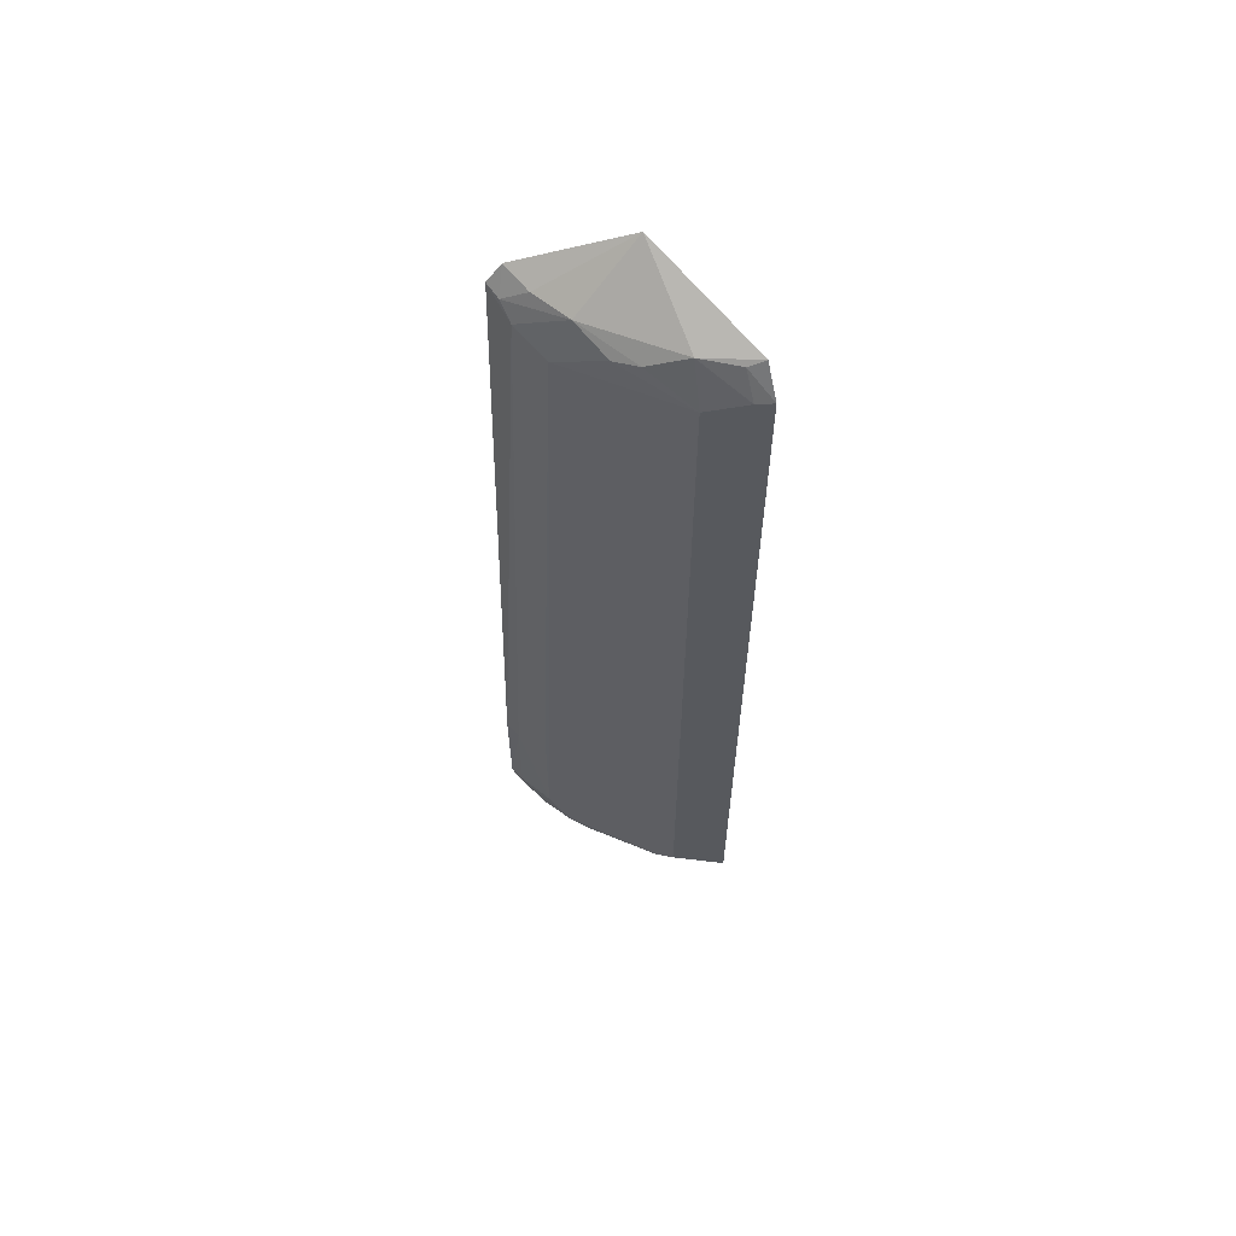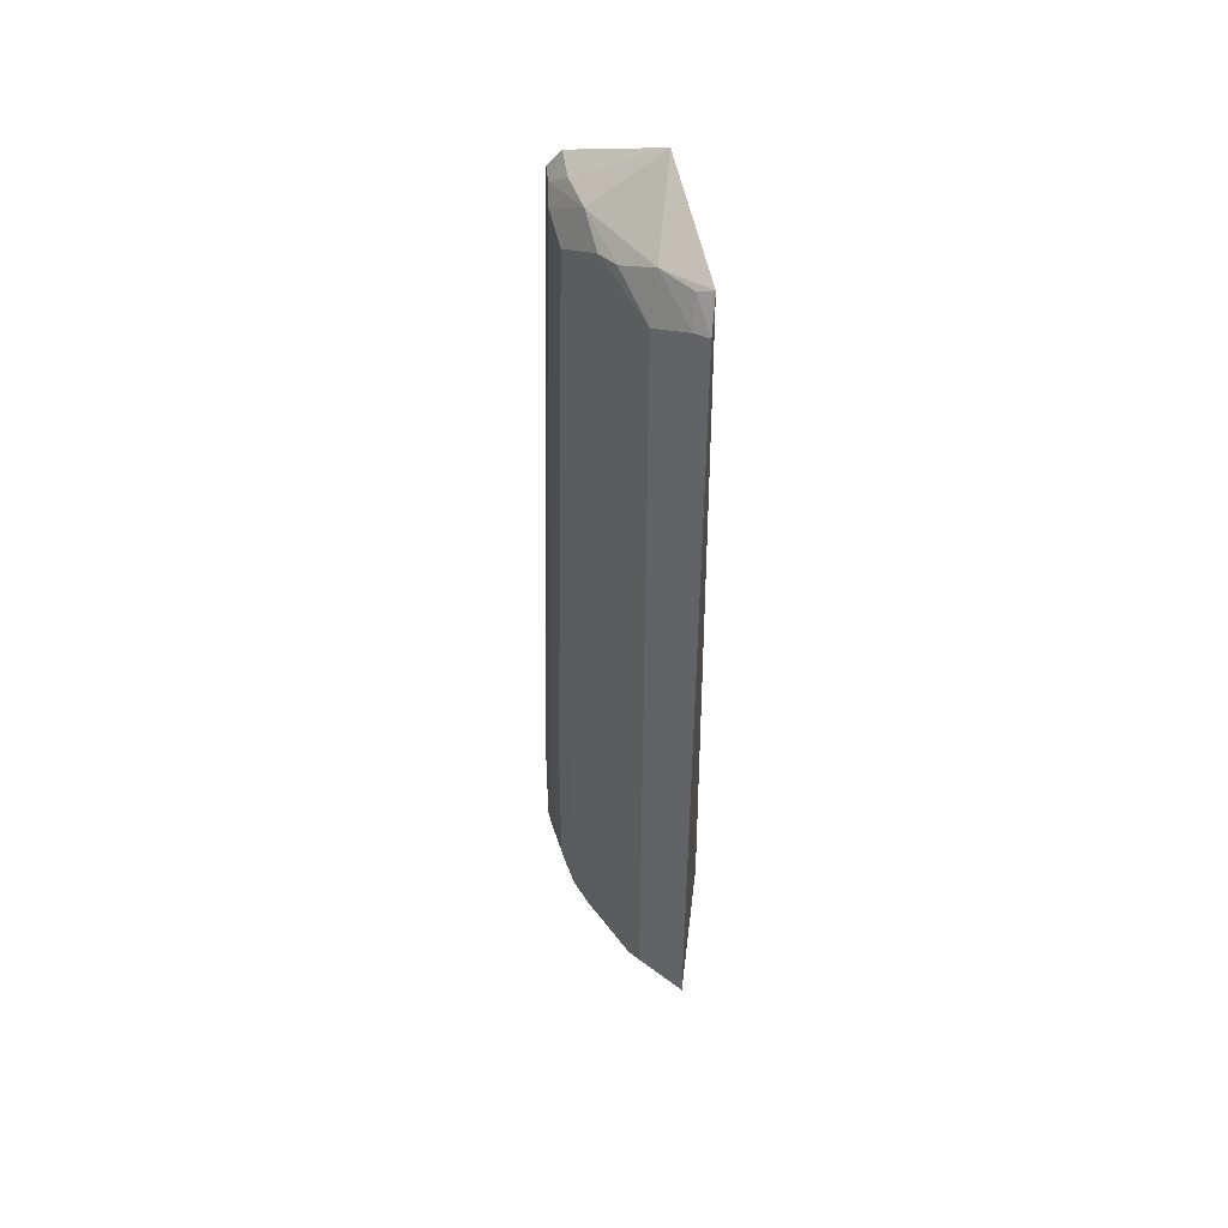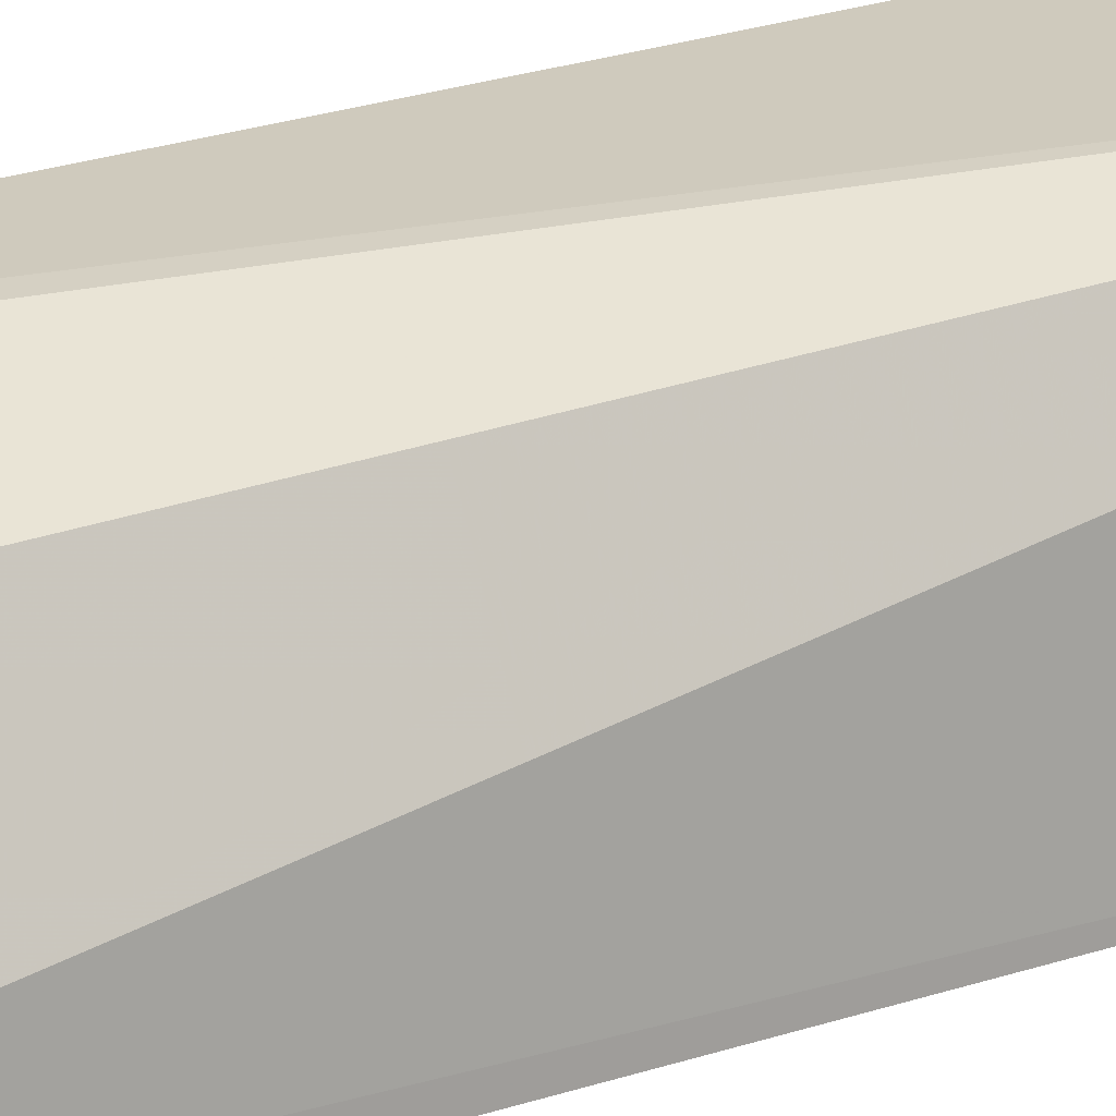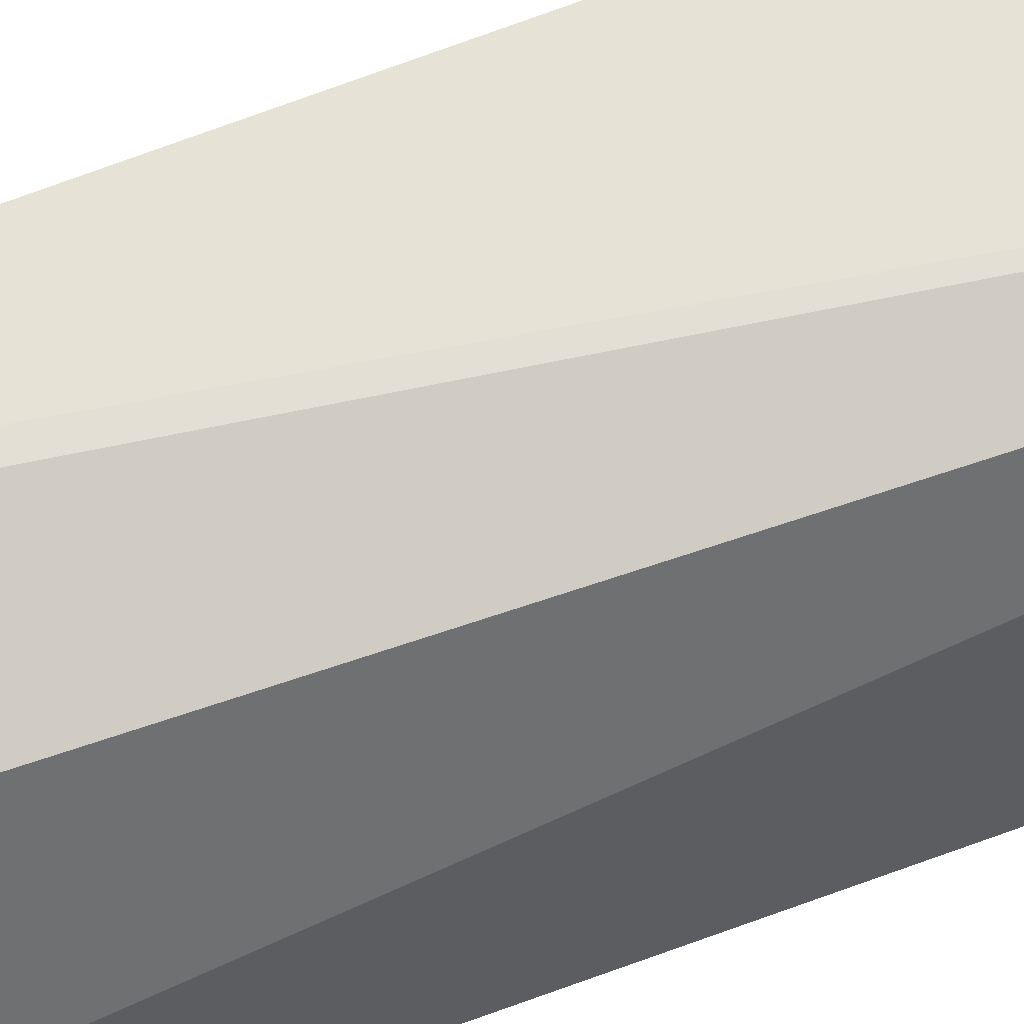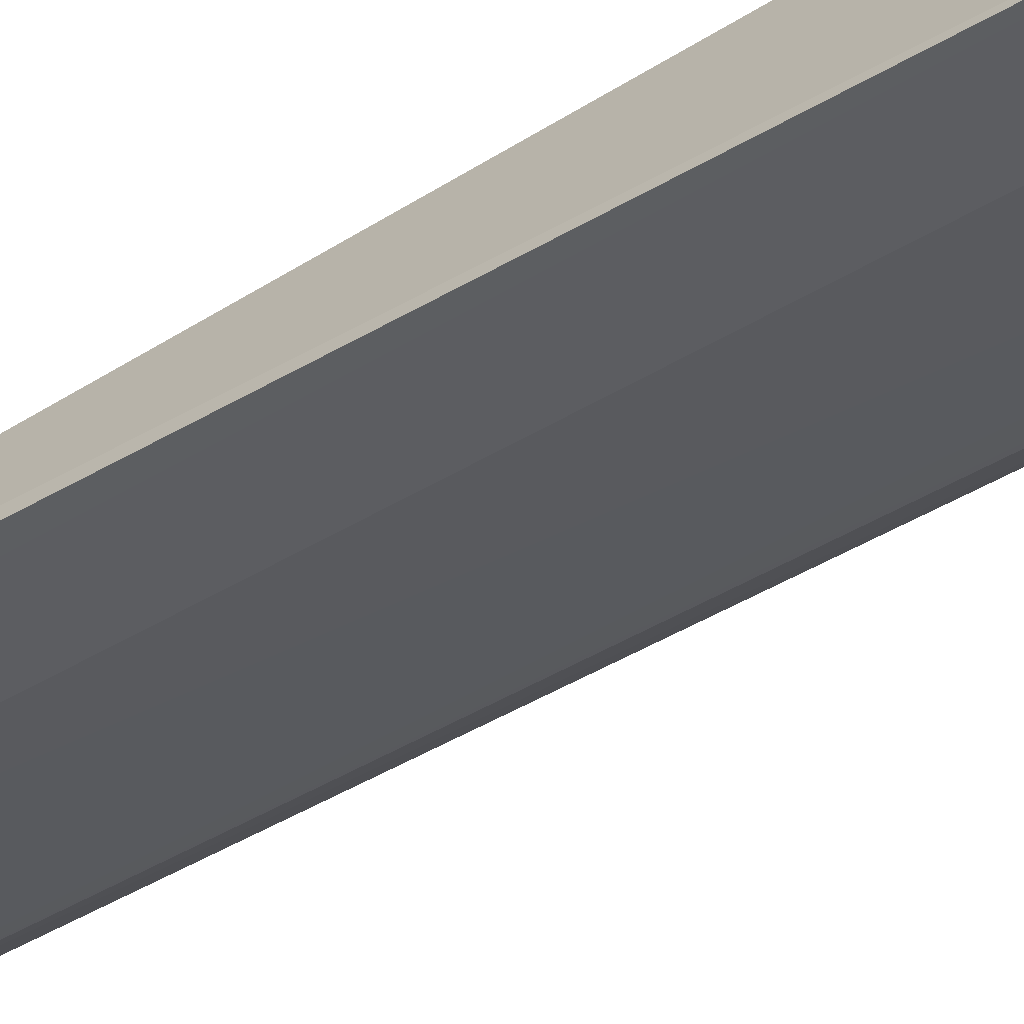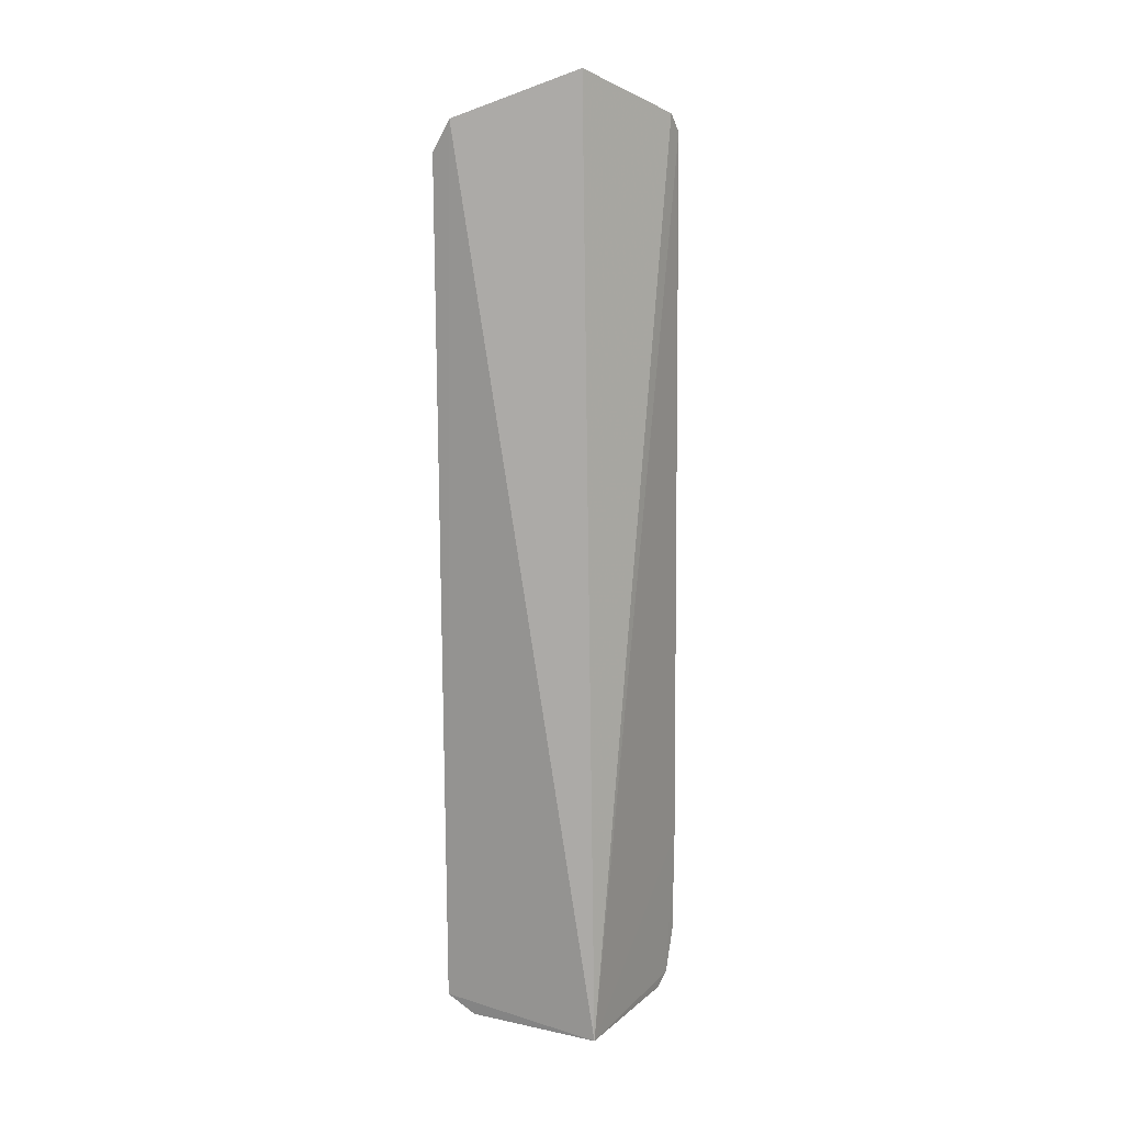
<metadata>
{"format":"obj","ext":"obj","renderer":"f3d","projection":"perspective","resolution":1024,"background":"white","views":[{"elev":60.8,"azim":-22.9,"up":"+Z"},{"elev":46.6,"azim":9.9,"up":"+Z"},{"elev":19.8,"azim":56.4,"up":"+Y"},{"elev":60.4,"azim":68.8,"up":"+Y"},{"elev":-67.7,"azim":118.6,"up":"+Y"},{"elev":16.4,"azim":117.9,"up":"+Z"}]}
</metadata>
<code>
v -0.01343 -0.0122 0.06649
v -0.009879 -0.01973 0.0634
v -0.01062 -0.009575 0.0008137
v -0.01997 -0.009079 0.0005907
v -0.02026 -0.0111 0.06112
v -0.009963 -0.02102 0.001848
v -0.0178 -0.01339 0.063
v -0.01984 -0.009041 0.06351
v -0.01019 -0.01904 0.0006472
v -0.02034 -0.01224 0.004496
v -0.01311 -0.01802 0.06313
v -0.02203 -0.008883 0.01202
v -0.01914 -0.01105 0.06316
v -0.01428 -0.01838 0.001752
v -0.01328 -0.0193 0.06017
v -0.02078 -0.00892 0.06228
v -0.0211 -0.008958 0.001384
v -0.02158 -0.009966 0.012
v -0.02047 -0.01002 0.06204
v -0.01242 -0.01853 0.0009435
v -0.009851 -0.02099 0.06129
v -0.01333 -0.01933 0.002342
v -0.01915 -0.01335 0.06013
v -0.01922 -0.01342 0.002371
v -0.01668 -0.01572 0.06187
v -0.022 -0.008907 0.004474
v -0.01068 -0.02053 0.001779
v -0.01945 -0.01112 0.0008757
v -0.01087 -0.0205 0.06113
v -0.02035 -0.01219 0.01454
v -0.01544 -0.01681 0.06208
v -0.02157 -0.009877 0.004467
v -0.01797 -0.01457 0.001738
v -0.02033 -0.01114 0.001763
v -0.01094 -0.01947 0.06302
f 1 2 3
f 6 3 2
f 8 1 3
f 9 4 3
f 9 3 6
f 11 2 1
f 11 1 7
f 13 7 1
f 13 1 8
f 16 8 3
f 16 3 12
f 16 12 5
f 17 12 3
f 17 3 4
f 18 5 12
f 19 5 7
f 19 7 13
f 19 16 5
f 19 13 8
f 19 8 16
f 20 9 6
f 20 4 9
f 21 6 2
f 22 15 14
f 22 14 6
f 22 6 15
f 23 5 18
f 23 7 5
f 24 14 15
f 24 23 10
f 24 15 23
f 25 23 15
f 25 7 23
f 26 12 17
f 26 18 12
f 27 20 6
f 27 6 14
f 27 14 20
f 28 4 20
f 28 17 4
f 29 15 6
f 29 6 21
f 29 11 15
f 30 23 18
f 30 18 10
f 30 10 23
f 31 25 15
f 31 15 11
f 31 11 7
f 31 7 25
f 32 10 18
f 32 18 26
f 33 28 20
f 33 20 14
f 33 14 24
f 34 17 28
f 34 24 10
f 34 10 32
f 34 32 26
f 34 26 17
f 34 33 24
f 34 28 33
f 35 29 21
f 35 21 2
f 35 2 11
f 35 11 29

</code>
